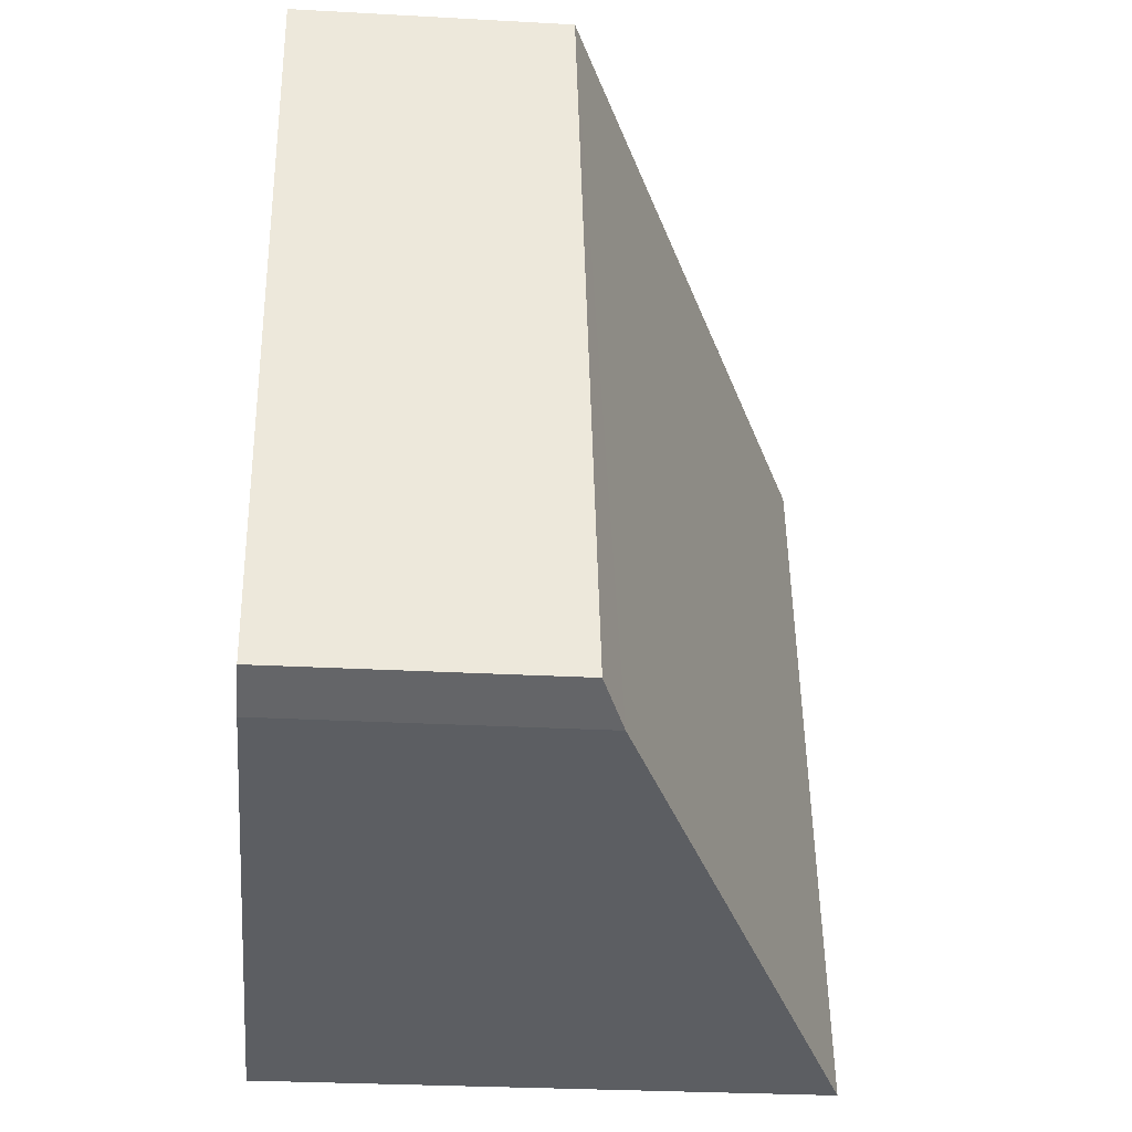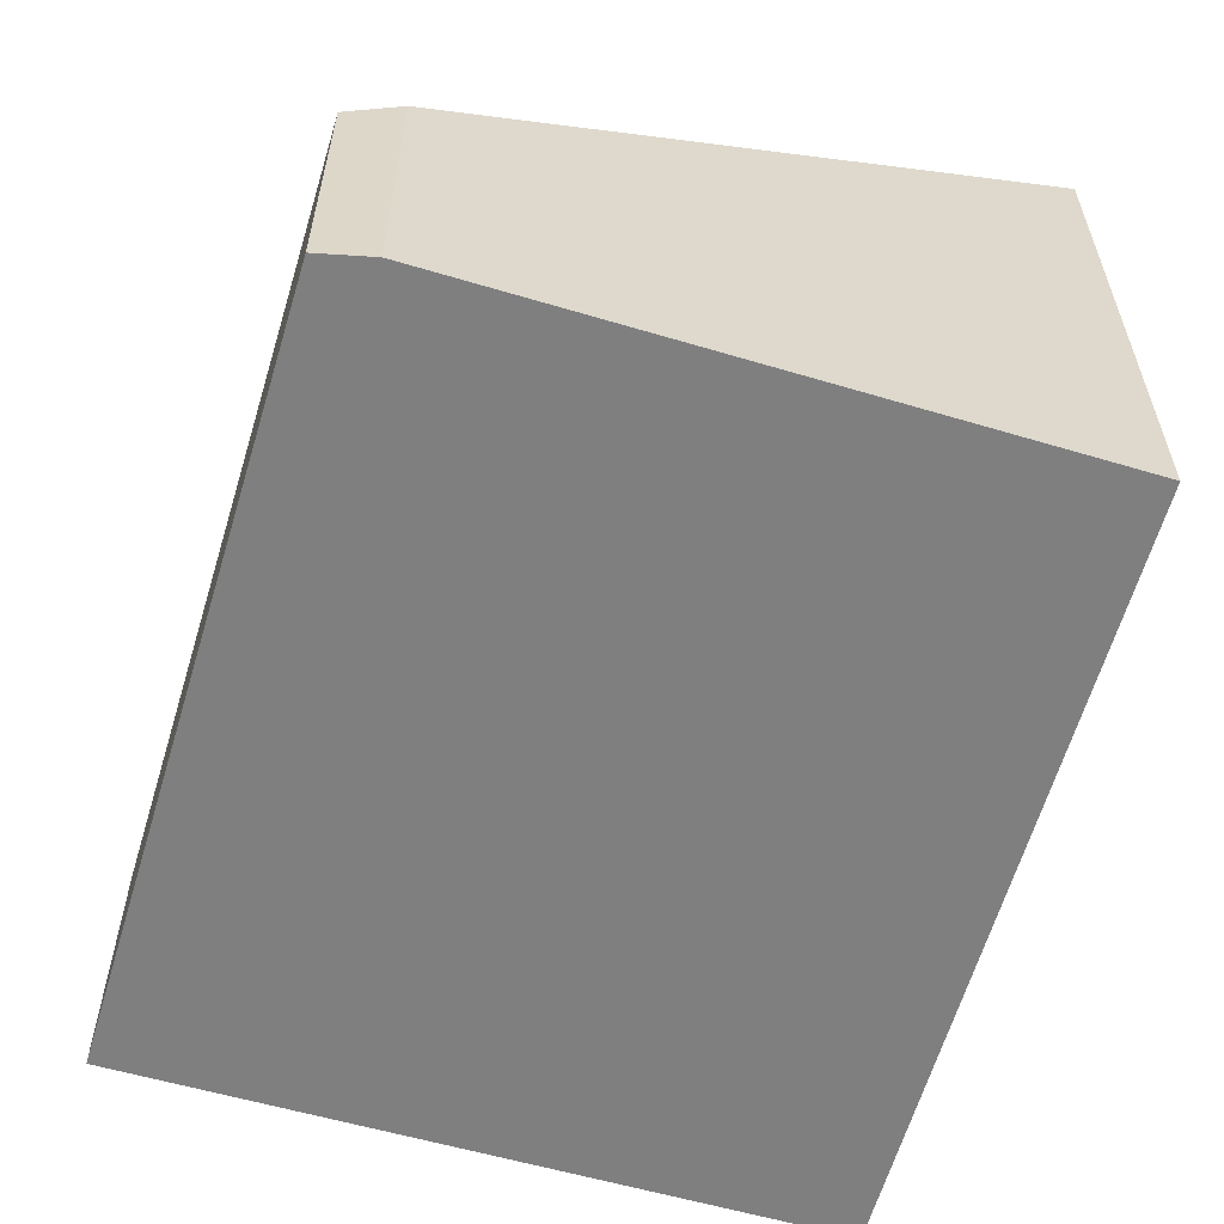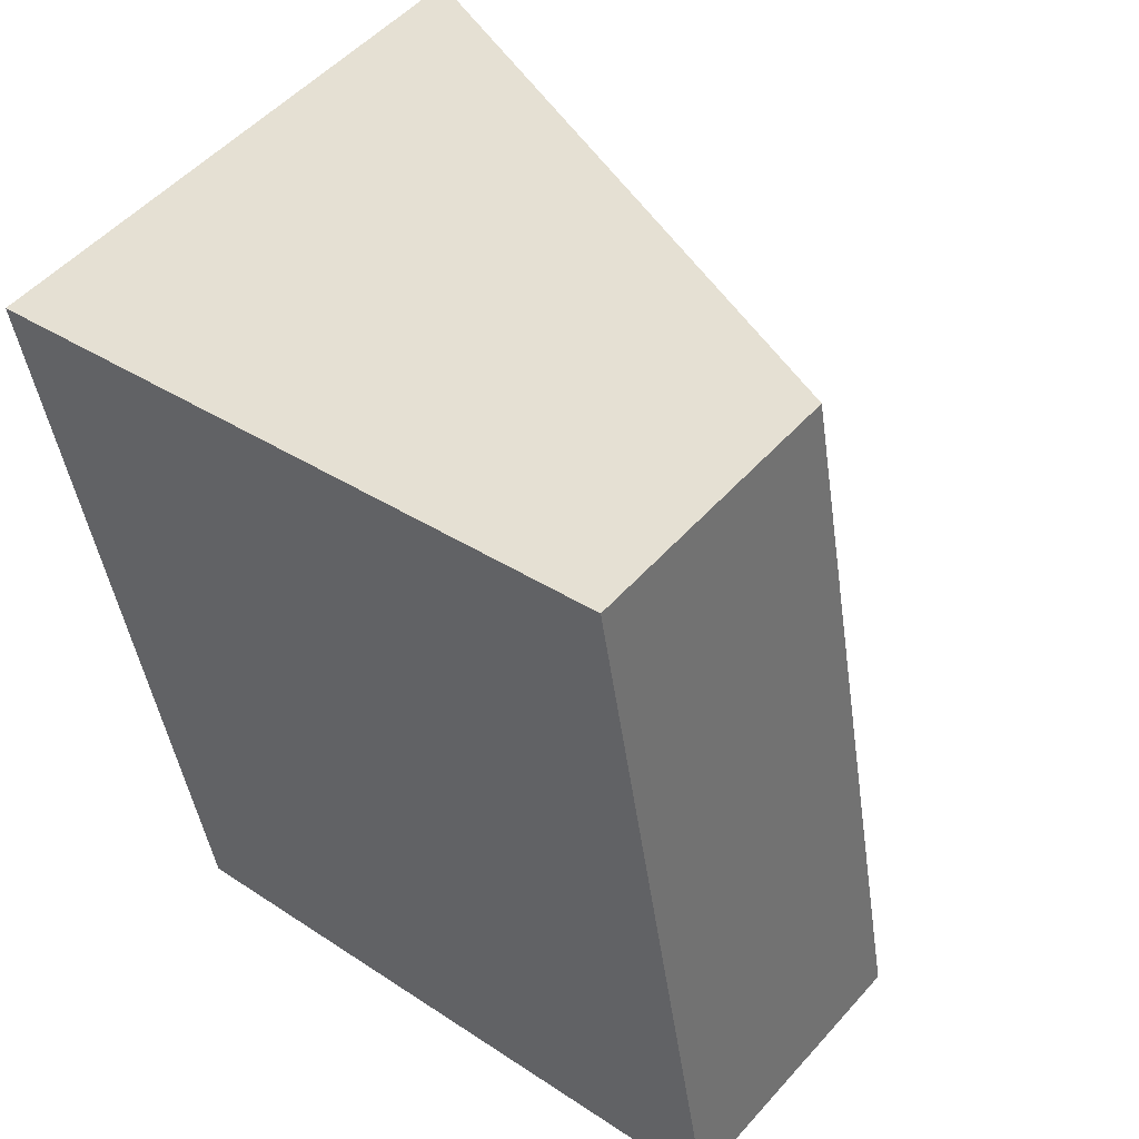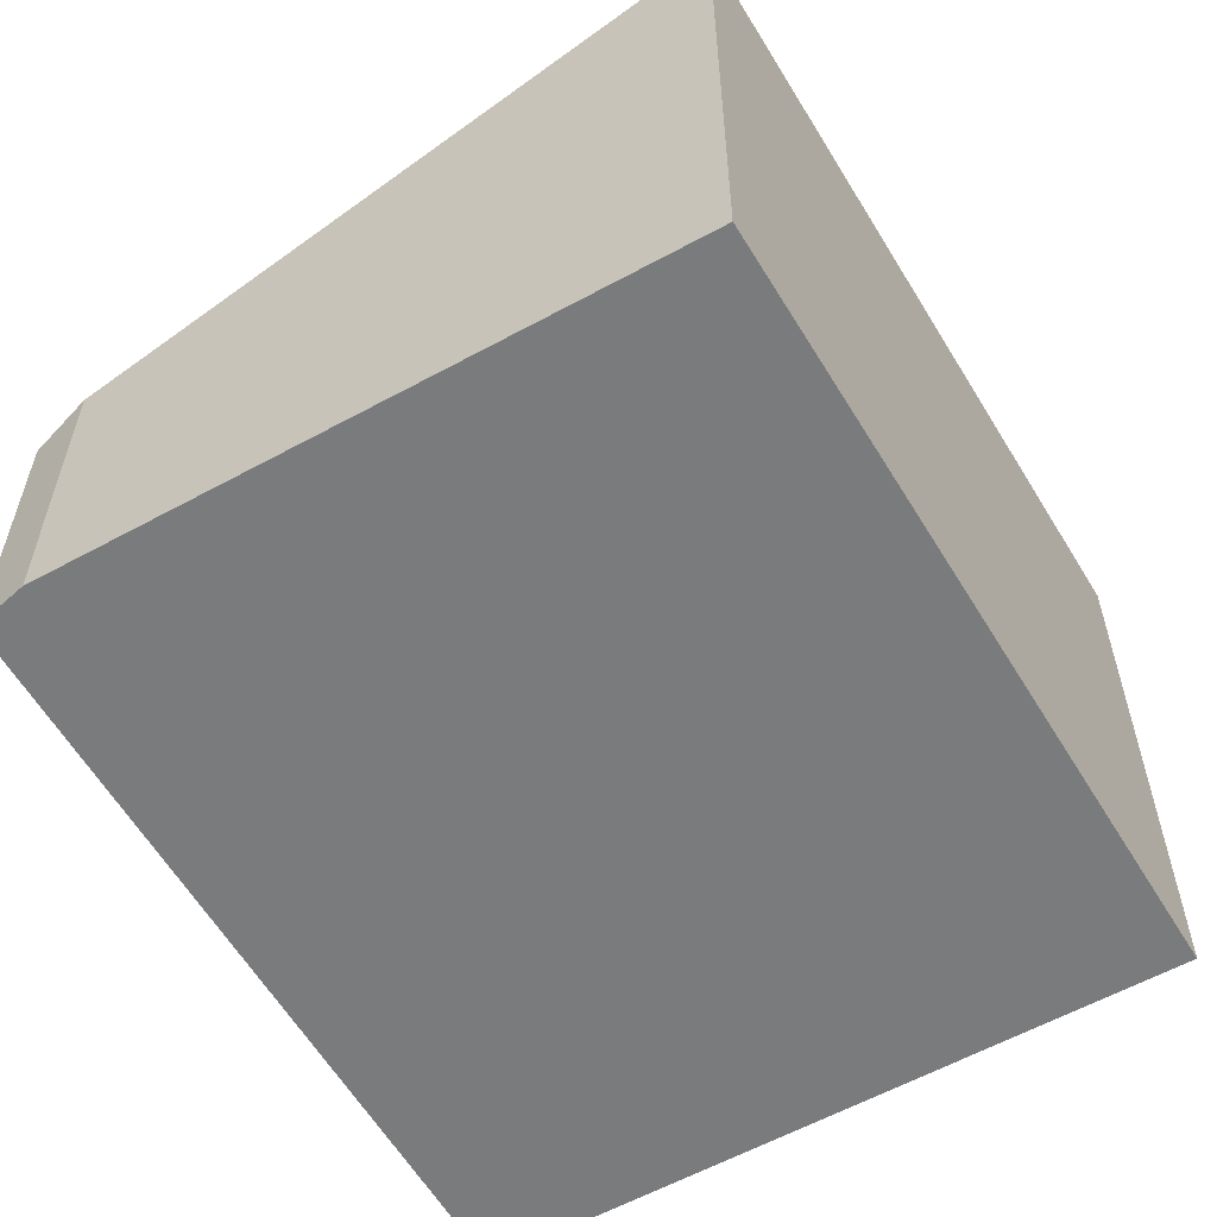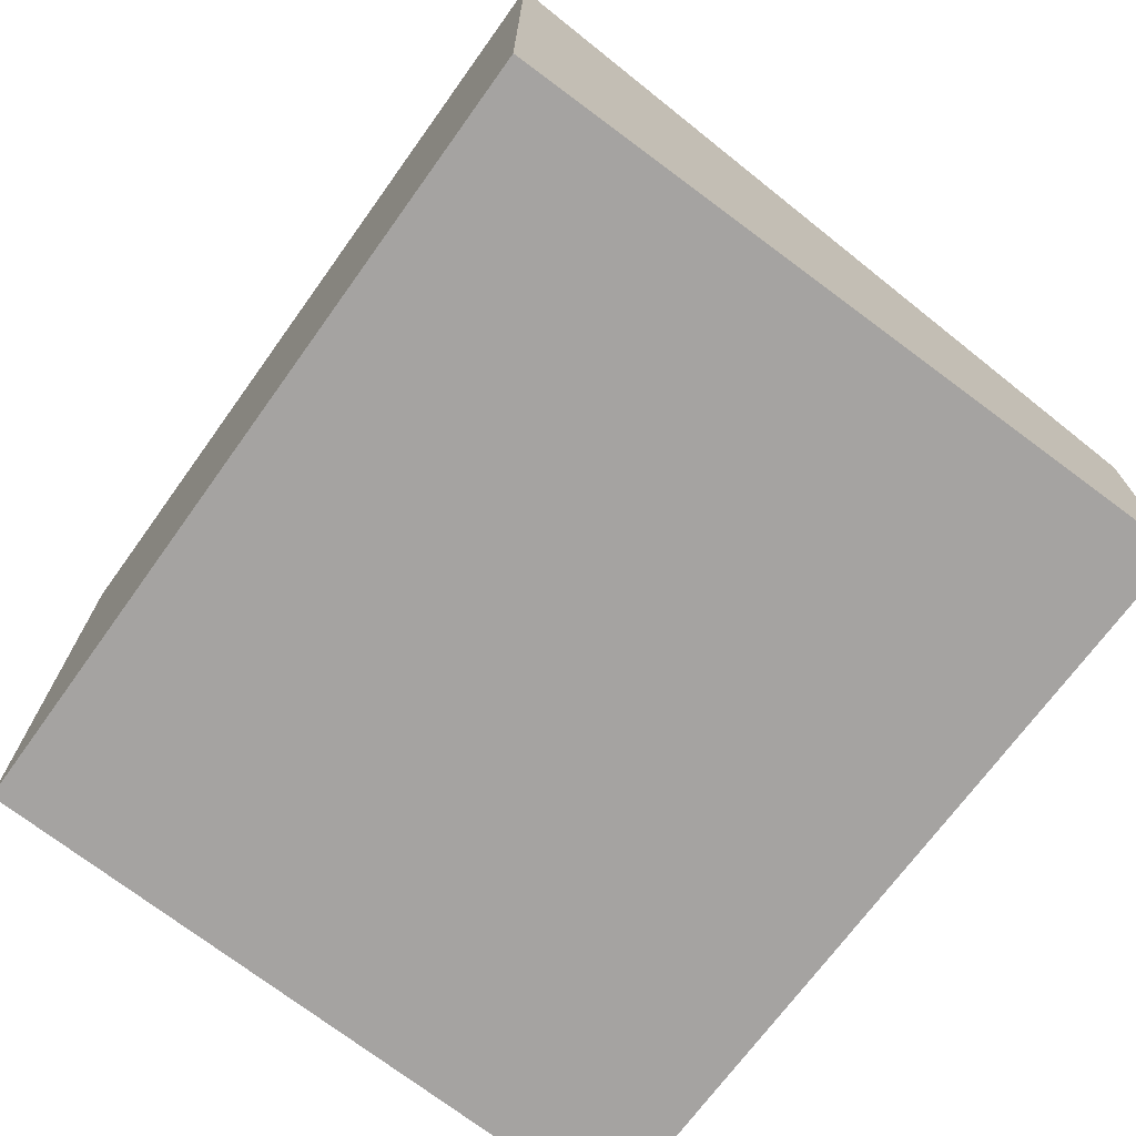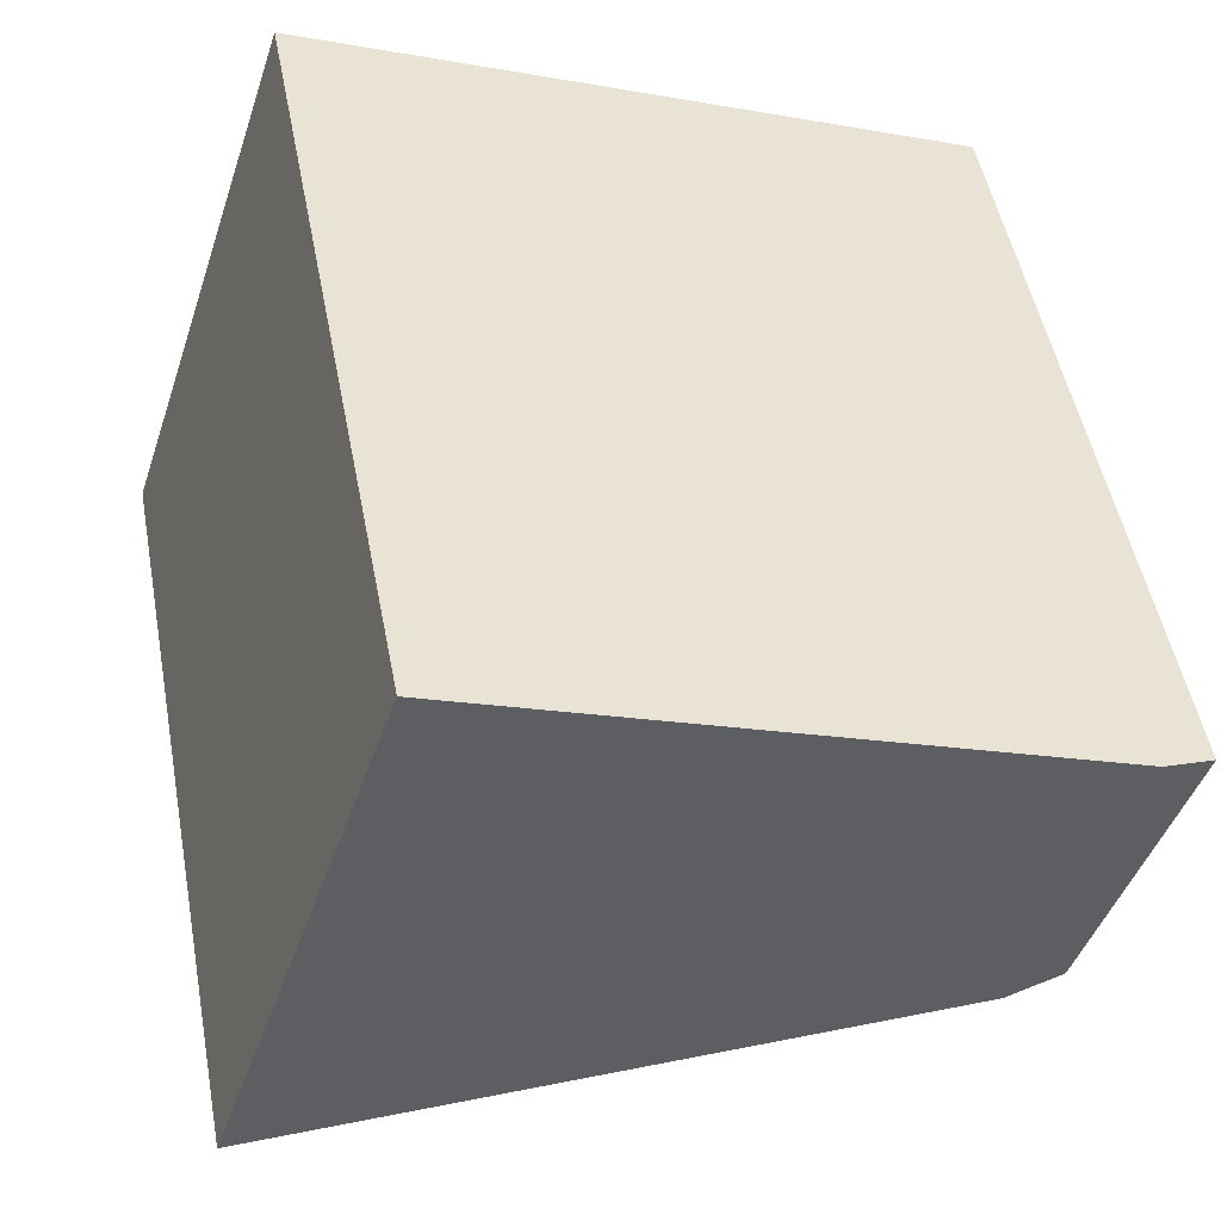
<metadata>
{"format":"obj","ext":"obj","renderer":"f3d","projection":"perspective","resolution":1024,"background":"white","views":[{"elev":-28.3,"azim":85.2,"up":"+Z"},{"elev":-59.8,"azim":153.2,"up":"+Y"},{"elev":51.3,"azim":40.0,"up":"+Z"},{"elev":-58.3,"azim":-160.3,"up":"+Y"},{"elev":-73.1,"azim":-47.0,"up":"+Y"},{"elev":-45.3,"azim":-18.1,"up":"+Z"}]}
</metadata>
<code>
v  4.459 1.797 -3.85
v  3.974 1.609 0.725
v  4.753 1.66 -3.725
v  0.898 3.386 -4.462
v  0 3.386 2.073e-16
v  0.898 2.732e-16 -4.462
v  4.459 2.357e-16 -3.85
v  4.753 2.281e-16 -3.725
v  0 0 0
v  3.974 -4.439e-17 0.725
g defaultobject
f 1 2 3
f 2 1 4
f 2 4 5
f 1 6 4
f 6 1 7
f 3 7 1
f 7 3 8
f 6 5 4
f 5 6 9
f 9 2 5
f 2 9 10
f 2 8 3
f 8 2 10
f 6 10 9
f 10 6 7
f 10 7 8

</code>
